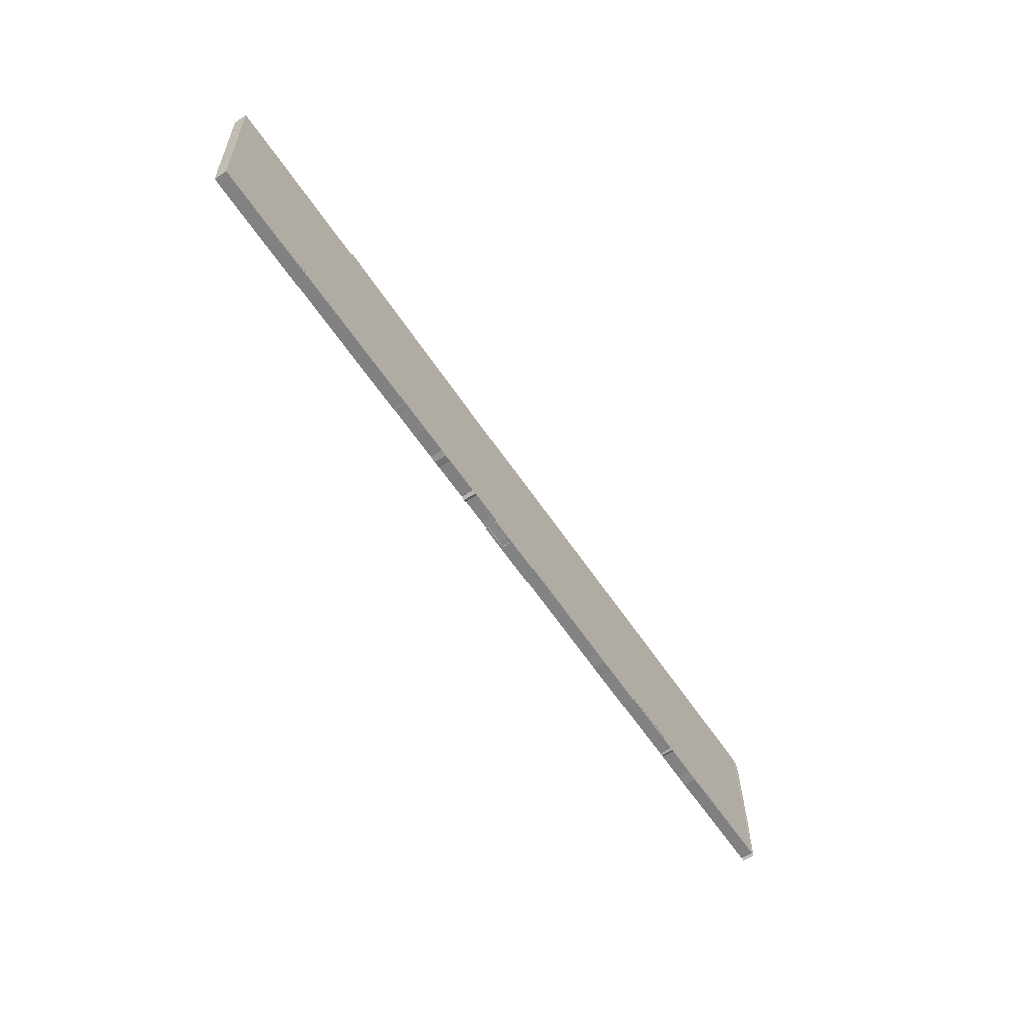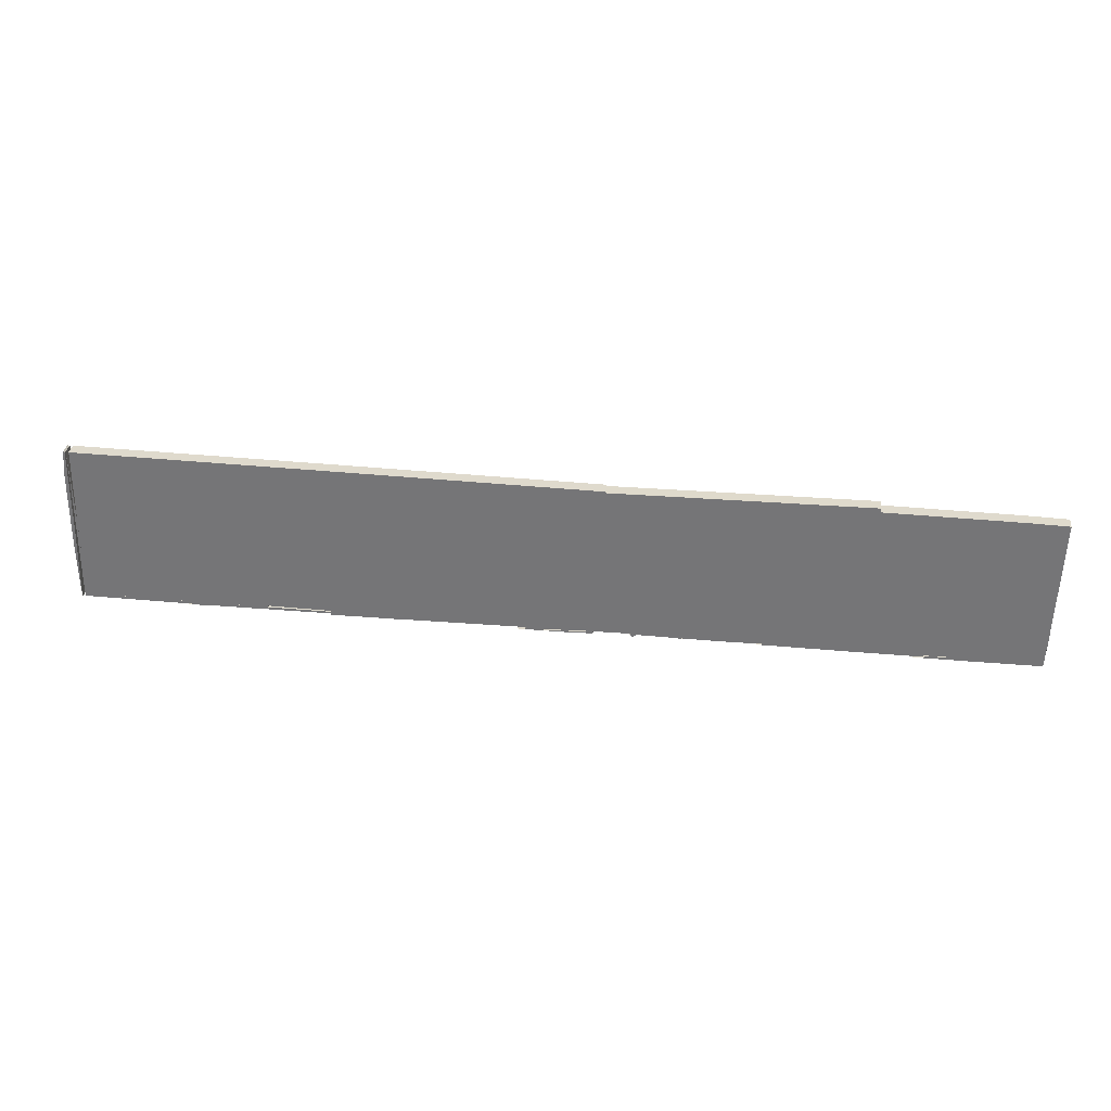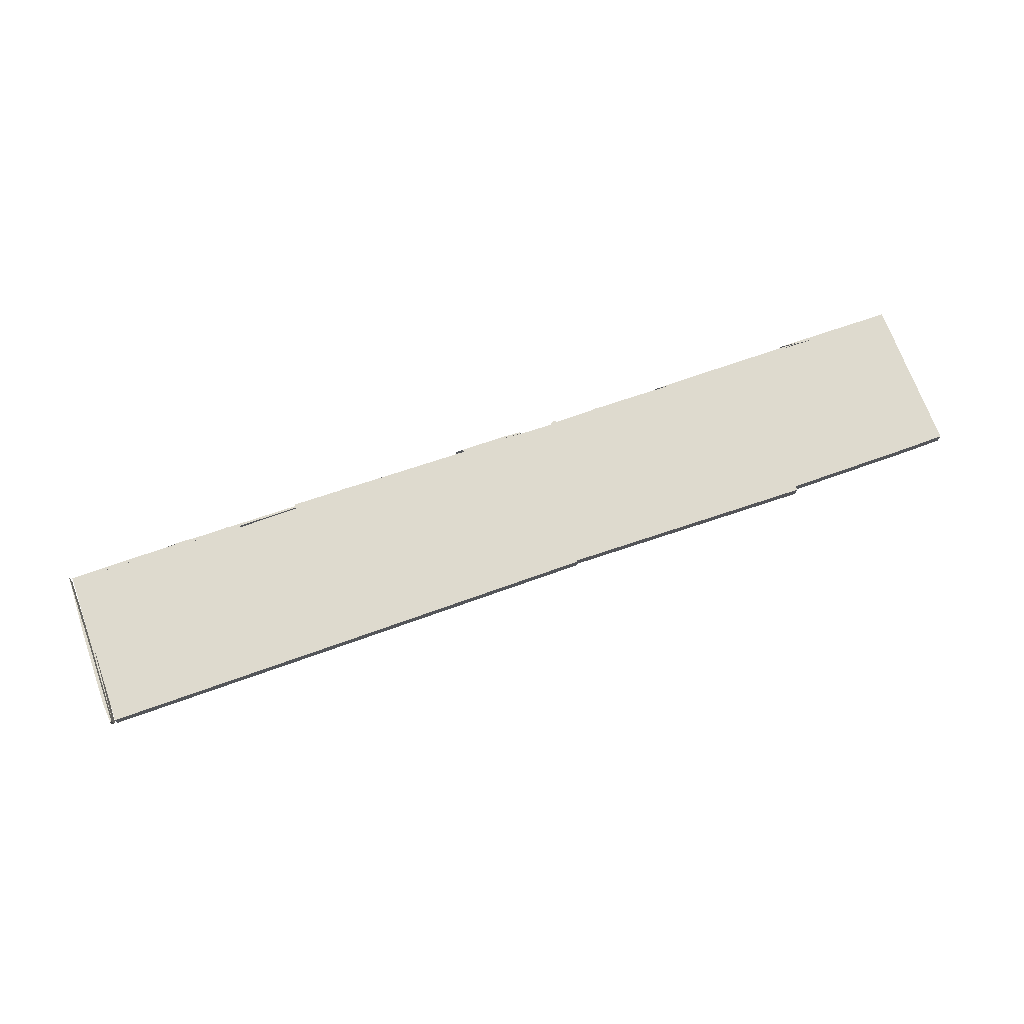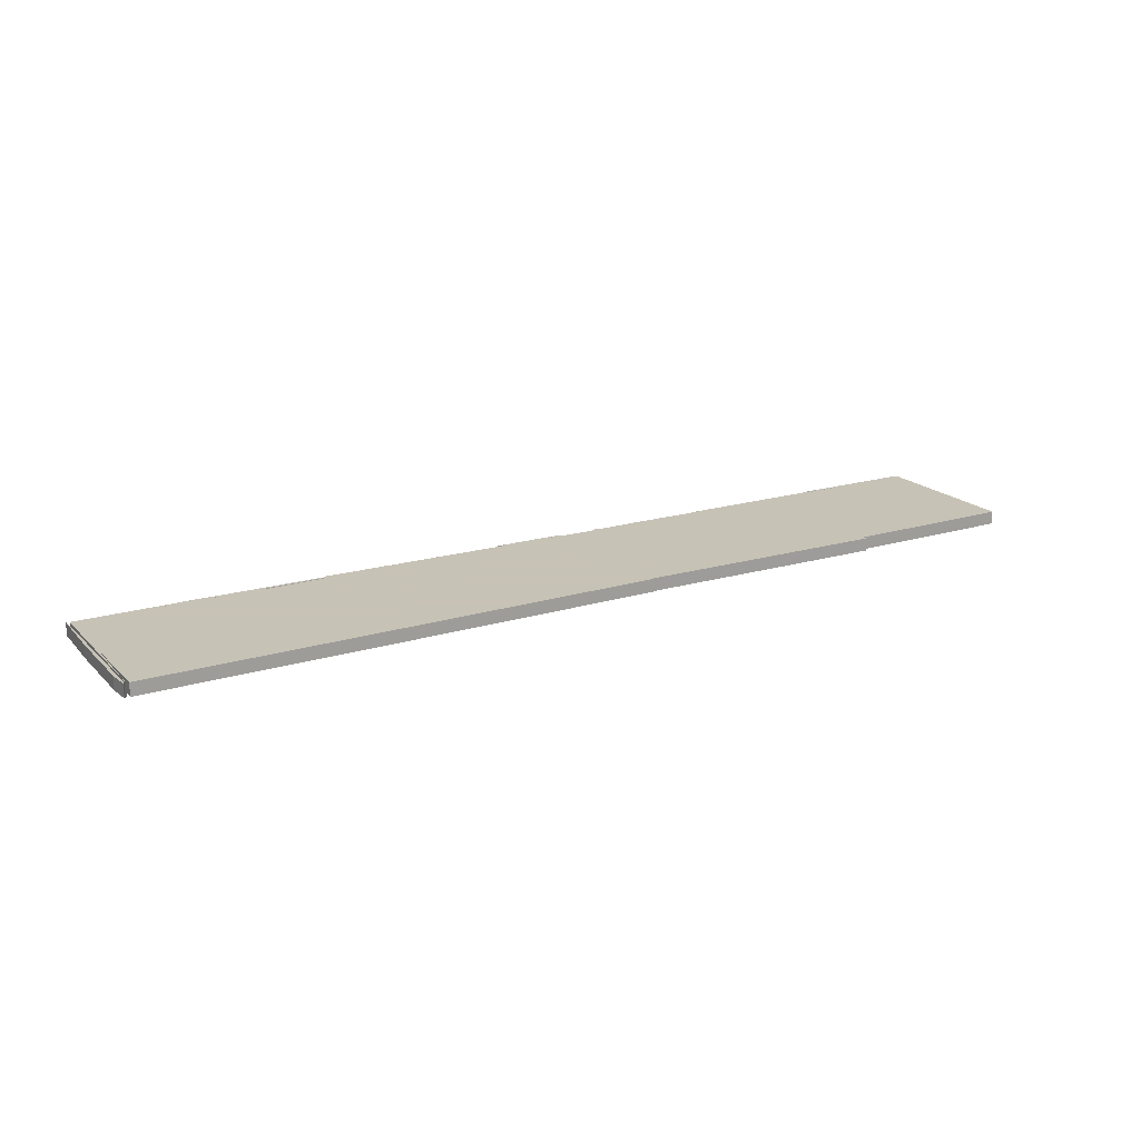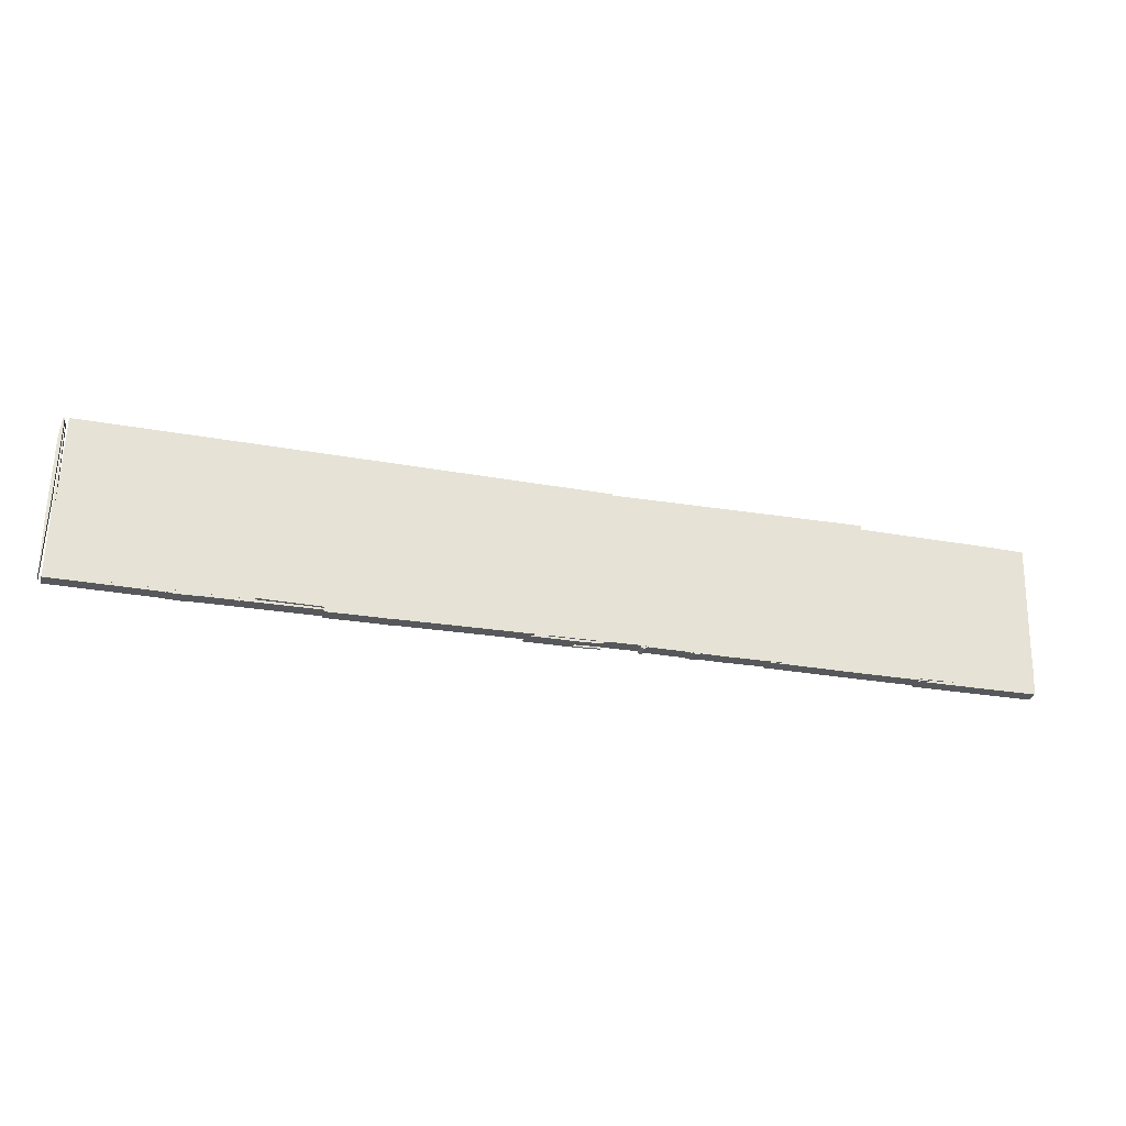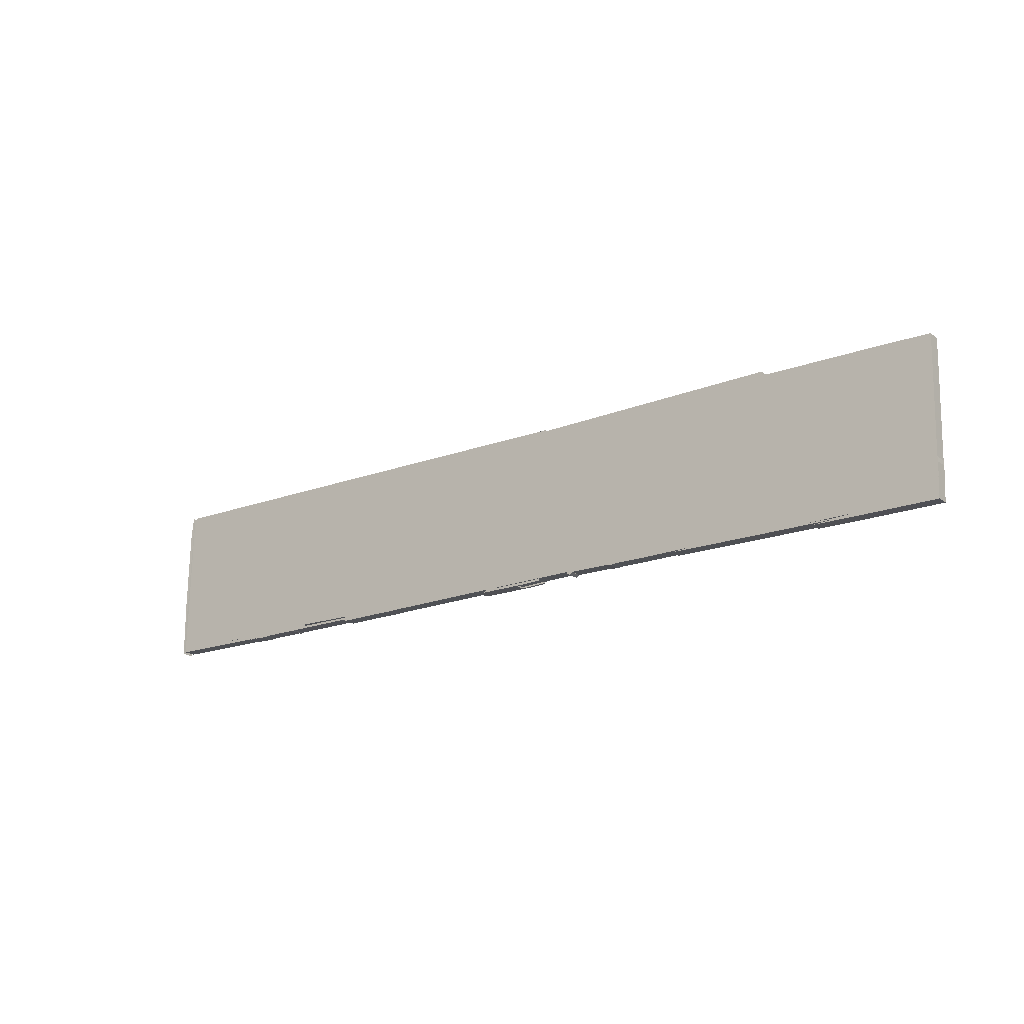
<metadata>
{"format":"obj","ext":"obj","renderer":"f3d","projection":"perspective","resolution":1024,"background":"white","views":[{"elev":-61.0,"azim":-56.5,"up":"+Y"},{"elev":32.5,"azim":-173.7,"up":"+Y"},{"elev":71.3,"azim":161.5,"up":"+Z"},{"elev":19.1,"azim":151.0,"up":"+Z"},{"elev":-28.0,"azim":166.3,"up":"+Y"},{"elev":-19.5,"azim":-143.3,"up":"+Y"}]}
</metadata>
<code>
o obj_0
v 23.39 		31.43 		0
v 15.57 		25.16 		0.5
v 14 		25.14 		0.5
v 14 		25.07 		0.5
v 23.29 		31.44 		0
v 23.57 		30.64 		0
v 23.57 		30.64 		0.5
v -12.4 		24.7 		0
v -12.4 		24.7 		0.5
v 23.43 		31.41 		0
v 23.48 		31.47 		0
v 23.48 		31.47 		0.5
v 23.39 		31.43 		0.5
v -9.676 		24.72 		0.5
v -9.676 		24.72 		0
v 0.988 		24.93 		0
v 4.861 		24.95 		0.41
v 0.604 		24.93 		0
v 0.604 		24.93 		0.5
v 0.988 		24.93 		0.5
v 21.7 		25.26 		0
v 0.459 		24.93 		0
v 4.84 		24.89 		0.41
v 0.459 		24.93 		0.5
v 4.84 		24.89 		0.5
v 23.6 		25.12 		0
v -6 		31 		0.5
v -6 		31 		0
v -6 		30.84 		0
v -6 		30.84 		0.5
v 23.48 		25.18 		0
v -1.955 		24.87 		0.5
v -1.955 		24.87 		0
v 23.29 		31.44 		0.5
v 11.32 		25 		0.5
v 11.76 		24.99 		0.5
v 6.144 		24.9 		0
v 12.22 		25 		0.5
v 23.63 		27.47 		0
v 23.5 		28.23 		0
v 23.43 		31.41 		0.5
v -1.645 		24.91 		0.5
v -1.828 		24.9 		0.5
v -1.828 		24.9 		0
v 6.935 		24.91 		0.5
v -1.645 		24.91 		0
v 23.36 		28.41 		0
v 4.608 		24.96 		0.051
v 6.59 		25 		0.5
v 16.38 		25.18 		0.5
v 16.38 		25.18 		0
v 16.38 		25.18 		0
v 16.38 		25.18 		0.5
v 6.144 		24.92 		0
v 23.39 		26.36 		0
v 6.144 		25 		0
v -0.579 		24.91 		0
v -0.579 		24.91 		0.5
v 6.653 		24.91 		0.5
v 23.36 		28.37 		0
v 23.41 		25.31 		0
v 14 		25.07 		0
v 21.7 		25.26 		0
v -2.03 		24.91 		0.5
v -2.706 		24.91 		0.5
v -2.706 		24.91 		0
v 21.7 		25.26 		0.5
v -2.03 		24.91 		0
v 16.38 		25.24 		0.5
v 14 		25.18 		0.5
v 14 		25.18 		0
v 16.38 		25.24 		0
v 18.75 		25.07 		0
v 18.23 		25.09 		0
v 15.57 		25.16 		0
v 18.93 		25.1 		0
v 23.6 		25.12 		0.5
v 14 		25.14 		0
v 19.53 		25.1 		0
v 14 		25 		0.5
v 14 		25 		0
v 17.04 		25.08 		0
v 4.861 		24.95 		0.051
v 23.48 		25.18 		0.5
v 4.861 		24.95 		0
v 16.86 		25.08 		0
v -5.13 		24.82 		0.5
v -5.13 		24.82 		0
v 4.861 		24.95 		0.102
v 4.861 		24.95 		0.5
v 4.84 		24.89 		0
v 4.84 		24.89 		0.102
v 16.93 		25.05 		0
v 21.7 		25.26 		0.5
v 23.41 		25.31 		0.5
v 11.32 		25 		0
v 12.22 		25 		0
v 4.096 		24.99 		0
v 23.63 		27.47 		0.5
v 4.096 		24.91 		0
v 4.096 		25 		0
v 3.804 		25 		0
v -7.675 		24.74 		0
v 6.653 		24.91 		0
v 23.5 		28.23 		0.5
v 2.555 		25 		0
v 2.49 		24.96 		0
v 4.096 		24.91 		0.5
v -7.606 		24.85 		0
v 2.671 		25 		0
v 2.744 		24.95 		0
v 4.096 		24.97 		0.5
v 2.617 		24.87 		0
v 6.59 		25 		0
v 2.49 		24.95 		0
v 2.563 		25 		0
v 3.8 		25 		0.5
v 23.36 		28.41 		0.5
v -8.432 		24.82 		0
v 2.49 		24.96 		0.5
v 2.555 		25 		0.5
v 0.712 		24.89 		0
v -9.257 		24.85 		0
v 2.49 		24.95 		0.5
v 2.617 		24.87 		0.5
v -8.474 		24.78 		0
v 2.744 		24.95 		0.5
v 2.671 		25 		0.5
v 2.563 		25 		0.5
v 23.36 		28.37 		0.5
v -12.45 		26.2 		0
v -12.54 		29.03 		0
v -12.59 		30.69 		0
v 23.39 		26.36 		0.5
v -12.43 		25.58 		0
v -11.12 		30.74 		0
v 0.712 		24.89 		0.5
v 6.144 		25 		0.051
v 6.144 		24.92 		0.051
v -12.43 		25.31 		0
v -12.46 		26.01 		0
v 5.12 		24.89 		0.102
v -7.675 		24.74 		0.5
v 5.12 		24.89 		0.41
v 18.75 		25.07 		0.5
v -7.606 		24.85 		0.5
v 18.23 		25.09 		0.5
v 4.096 		25 		0.051
v 3.8 		25 		0.4858
v 3.804 		25 		0.3163
v 17.04 		25.08 		0.5
v -8.432 		24.82 		0.5
v 18.93 		25.1 		0.5
v 13.58 		31.25 		0
v 13.58 		31.25 		0.5
v 19.53 		25.1 		0.5
v 16.86 		25.08 		0.5
v 3.699 		31.05 		0
v 3.706 		31 		0
v 16.93 		25.05 		0.5
v 3.699 		31.05 		0.5
v 3.706 		31 		0.5
v 5.12 		24.95 		0.41
v 5.12 		24.95 		0.102
v 11.76 		24.99 		0
v 4.096 		24.97 		0.051
v 4.096 		24.99 		0.051
v 6.935 		24.91 		0
v 4.096 		24.97 		0.102
v 4.096 		24.97 		0.41
v 4.096 		24.91 		0.102
v 4.096 		24.91 		0.41
v -9.257 		24.85 		0.5
v -8.474 		24.78 		0.5
v -12.59 		30.69 		0.5
v -12.54 		29.03 		0.5
v -12.45 		26.2 		0.5
v -11.12 		30.74 		0.5
v -12.43 		25.58 		0.5
v -12.43 		25.31 		0.5
v -12.46 		26.01 		0.5
g group_0_undefined
f 3 4 2
f 6 11 12
f 6 12 7
f 11 6 10
f 1 31 47
f 14 9 8
f 14 8 15
f 16 18 19
f 16 19 20
f 27 28 29
f 27 29 30
f 60 5 34
f 38 155 36
f 39 40 6
f 10 6 40
f 11 10 41
f 11 41 12
f 25 108 23
f 42 43 44
f 42 44 46
f 50 51 52
f 50 52 53
f 118 13 47
f 1 47 13
f 66 32 33
f 56 114 54
f 57 58 42
f 57 42 46
f 86 4 62
f 61 63 55
f 52 72 63
f 63 154 55
f 39 26 40
f 21 61 31
f 61 55 31
f 55 47 31
f 64 65 66
f 64 66 68
f 69 70 71
f 69 71 72
f 45 59 25
f 59 49 25
f 68 44 64
f 43 64 44
f 52 75 2
f 52 2 53
f 74 51 76
f 31 76 21
f 58 57 22
f 2 75 78
f 2 78 3
f 114 49 59
f 79 73 76
f 73 74 76
f 82 51 74
f 86 51 82
f 66 65 32
f 91 85 37
f 58 22 24
f 88 33 87
f 32 87 33
f 76 31 84
f 21 76 51
f 93 86 82
f 53 52 94
f 59 45 104
f 54 37 85
f 92 171 91
f 95 94 63
f 95 63 61
f 60 55 154
f 72 154 63
f 81 80 97
f 38 97 80
f 100 98 91
f 71 154 72
f 75 52 51
f 75 51 86
f 59 104 114
f 85 91 98
f 81 62 4
f 81 4 80
f 7 99 39
f 7 39 6
f 90 112 25
f 108 25 112
f 86 62 75
f 78 75 62
f 78 71 70
f 78 70 3
f 101 98 102
f 10 40 105
f 10 105 41
f 88 126 109
f 110 111 113
f 115 116 113
f 110 113 116
f 12 41 7
f 84 31 13
f 88 109 29
f 126 119 109
f 121 162 120
f 47 55 118
f 16 122 18
f 18 122 22
f 119 126 123
f 127 128 125
f 128 129 125
f 124 125 129
f 34 130 60
f 22 29 18
f 18 29 107
f 133 136 132
f 136 123 132
f 55 134 118
f 96 49 114
f 130 134 55
f 130 55 60
f 41 105 7
f 99 7 105
f 105 77 99
f 20 19 137
f 19 24 137
f 95 61 21
f 95 21 67
f 131 132 15
f 141 131 15
f 109 123 29
f 136 29 123
f 135 141 15
f 99 77 26
f 99 26 39
f 19 162 24
f 138 56 54
f 138 54 139
f 35 49 96
f 134 84 118
f 13 118 84
f 140 141 135
f 123 15 132
f 40 26 77
f 40 77 105
f 8 135 15
f 15 123 126
f 15 126 103
f 1 13 31
f 148 56 138
f 65 87 32
f 68 29 44
f 46 44 29
f 66 29 68
f 57 46 29
f 73 145 147
f 73 147 74
f 95 134 94
f 84 134 95
f 152 174 146
f 148 101 56
f 102 150 110
f 128 149 117
f 149 128 150
f 128 110 150
f 67 84 95
f 121 106 116
f 121 116 129
f 146 30 173
f 178 173 30
f 74 147 151
f 74 151 82
f 33 88 66
f 84 153 76
f 88 29 66
f 155 34 154
f 5 154 34
f 51 50 21
f 147 153 50
f 67 153 84
f 42 58 162
f 43 42 30
f 64 43 30
f 5 60 154
f 156 79 76
f 156 76 153
f 145 156 153
f 67 50 153
f 147 145 153
f 73 79 145
f 156 145 79
f 130 155 134
f 63 94 52
f 50 2 157
f 159 158 154
f 82 151 160
f 82 160 93
f 161 155 158
f 154 158 155
f 157 151 50
f 160 151 157
f 151 147 50
f 142 89 92
f 65 30 87
f 146 87 30
f 158 159 162
f 158 162 161
f 67 21 50
f 94 134 155
f 53 94 69
f 34 155 130
f 162 49 155
f 83 85 48
f 98 48 85
f 157 4 86
f 144 163 142
f 142 163 164
f 162 159 28
f 160 157 86
f 160 86 93
f 69 155 70
f 69 94 155
f 48 83 89
f 167 48 17
f 4 157 2
f 53 2 50
f 155 161 162
f 54 85 83
f 37 142 91
f 162 28 27
f 96 114 154
f 114 56 159
f 56 101 159
f 101 102 159
f 102 110 159
f 110 116 159
f 116 106 159
f 29 159 106
f 106 107 29
f 57 29 22
f 165 96 154
f 28 159 29
f 97 165 154
f 71 97 154
f 78 97 71
f 62 97 78
f 81 97 62
f 53 69 72
f 53 72 52
f 83 48 138
f 148 138 48
f 165 36 35
f 165 35 96
f 54 83 139
f 97 38 36
f 97 36 165
f 89 164 17
f 83 138 139
f 83 48 166
f 90 117 149
f 167 17 150
f 167 166 48
f 144 142 45
f 142 92 91
f 98 167 48
f 142 37 168
f 89 17 48
f 48 167 148
f 104 45 168
f 169 89 166
f 83 166 89
f 89 142 164
f 168 45 142
f 17 170 112
f 100 91 171
f 45 25 144
f 17 164 163
f 171 92 169
f 89 169 92
f 17 23 170
f 172 170 23
f 108 172 23
f 167 98 166
f 163 144 17
f 23 17 144
f 100 171 166
f 169 166 171
f 108 112 170
f 108 170 172
f 100 166 98
f 25 23 144
f 148 167 98
f 148 98 101
f 173 176 14
f 152 173 174
f 87 146 174
f 177 14 176
f 149 17 90
f 167 150 102
f 167 102 98
f 30 42 162
f 27 30 162
f 65 64 30
f 162 58 24
f 19 120 162
f 162 121 129
f 162 129 128
f 162 128 117
f 162 117 90
f 25 49 90
f 162 90 49
f 35 155 49
f 36 155 35
f 80 4 38
f 3 38 4
f 70 38 3
f 70 155 38
f 149 150 17
f 159 154 114
f 106 121 120
f 106 120 107
f 175 176 178
f 9 14 179
f 181 14 177
f 178 176 173
f 179 14 181
f 180 179 181
f 129 116 115
f 129 115 124
f 112 90 17
f 127 111 110
f 127 110 128
f 174 173 14
f 143 174 14
f 127 125 113
f 127 113 111
f 14 103 143
f 168 37 104
f 37 54 114
f 104 37 114
f 125 124 115
f 125 115 113
f 122 137 24
f 122 24 22
f 30 29 178
f 107 120 18
f 19 18 120
f 88 87 126
f 16 20 137
f 16 137 122
f 109 152 146
f 173 109 146
f 14 15 103
f 29 136 178
f 87 174 126
f 109 119 152
f 152 119 123
f 152 123 173
f 173 123 109
f 136 133 175
f 136 175 178
f 175 133 132
f 175 132 176
f 132 131 177
f 132 177 176
f 177 141 181
f 141 177 131
f 141 140 180
f 141 180 181
f 9 179 8
f 135 8 179
f 135 179 180
f 135 180 140
f 174 143 126
f 103 126 143

</code>
